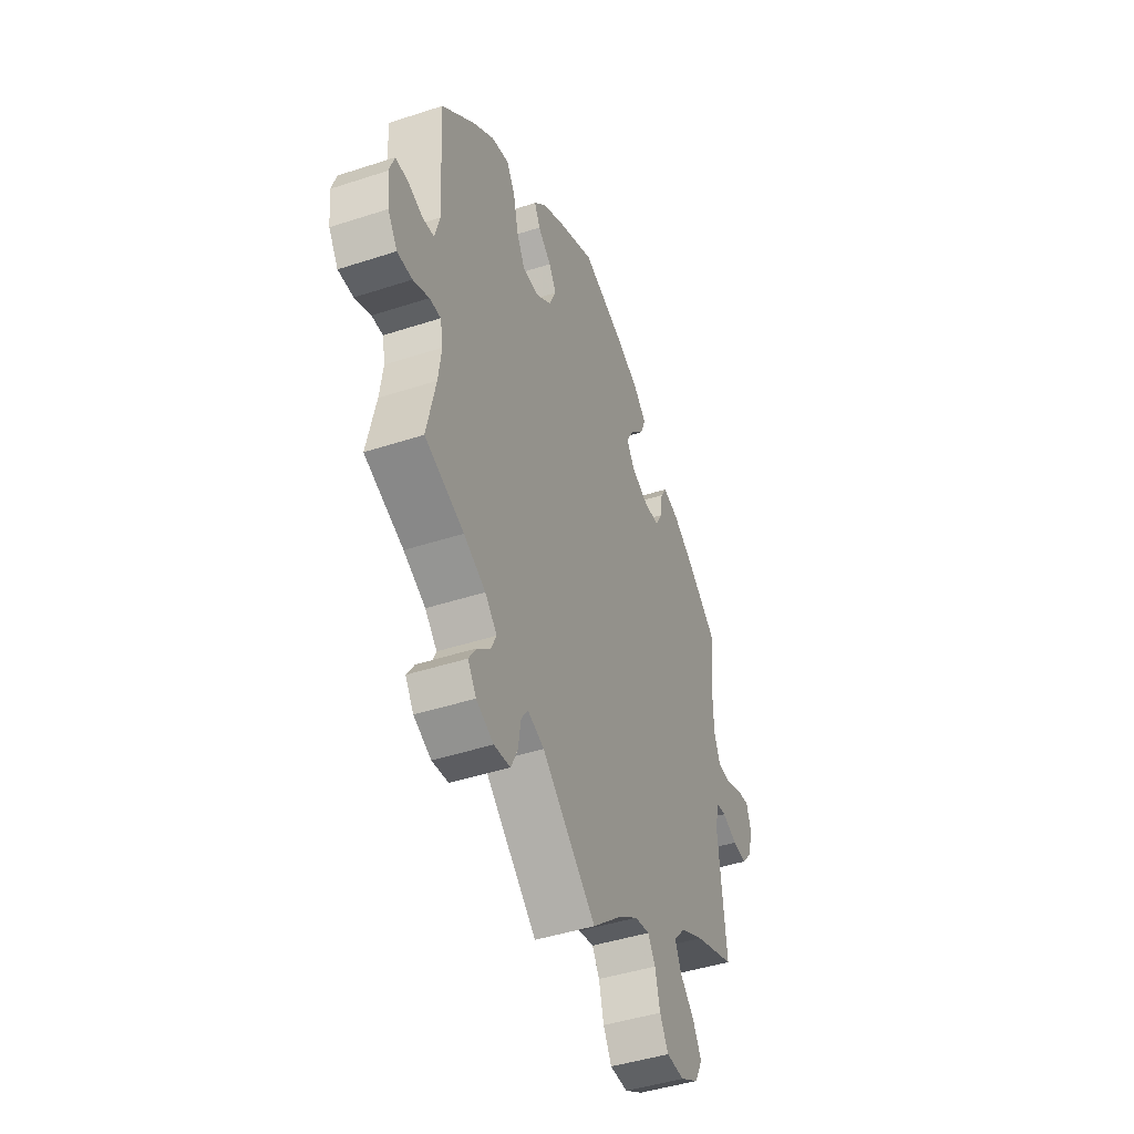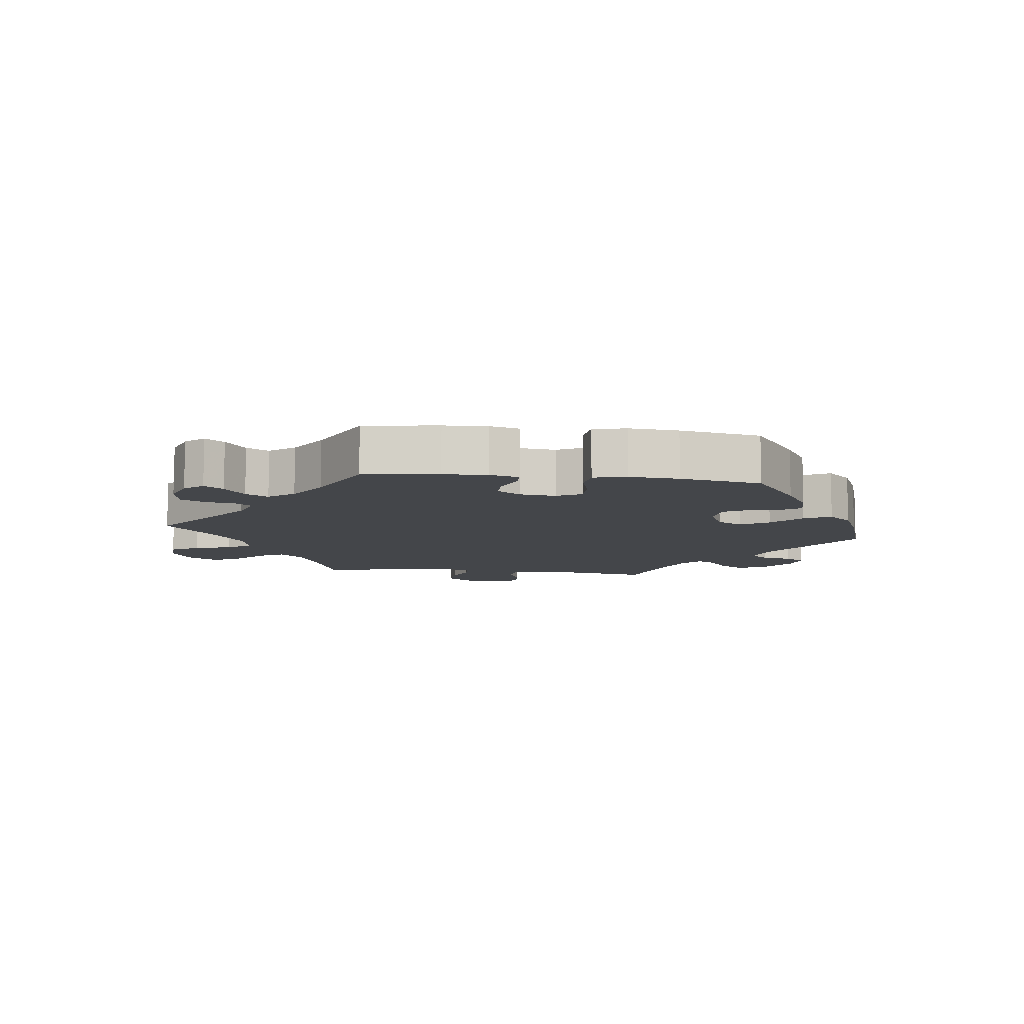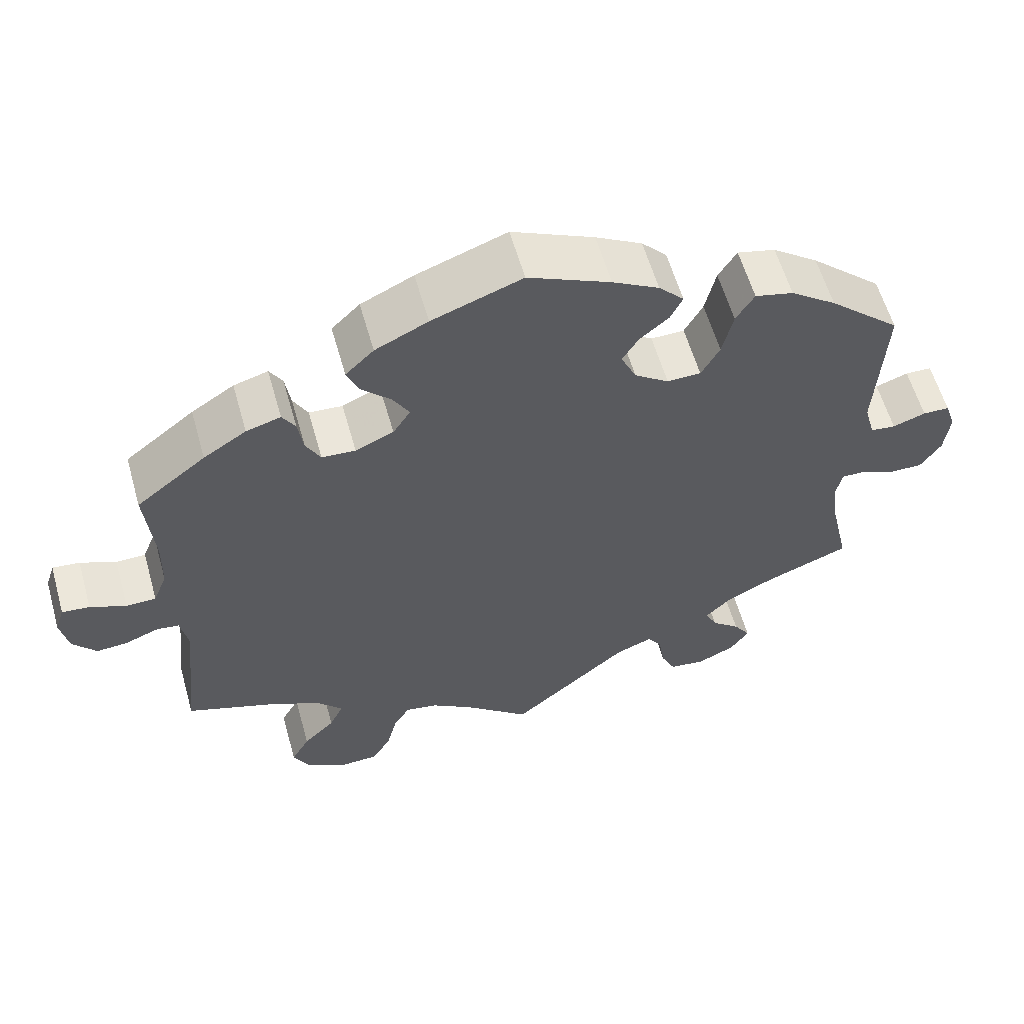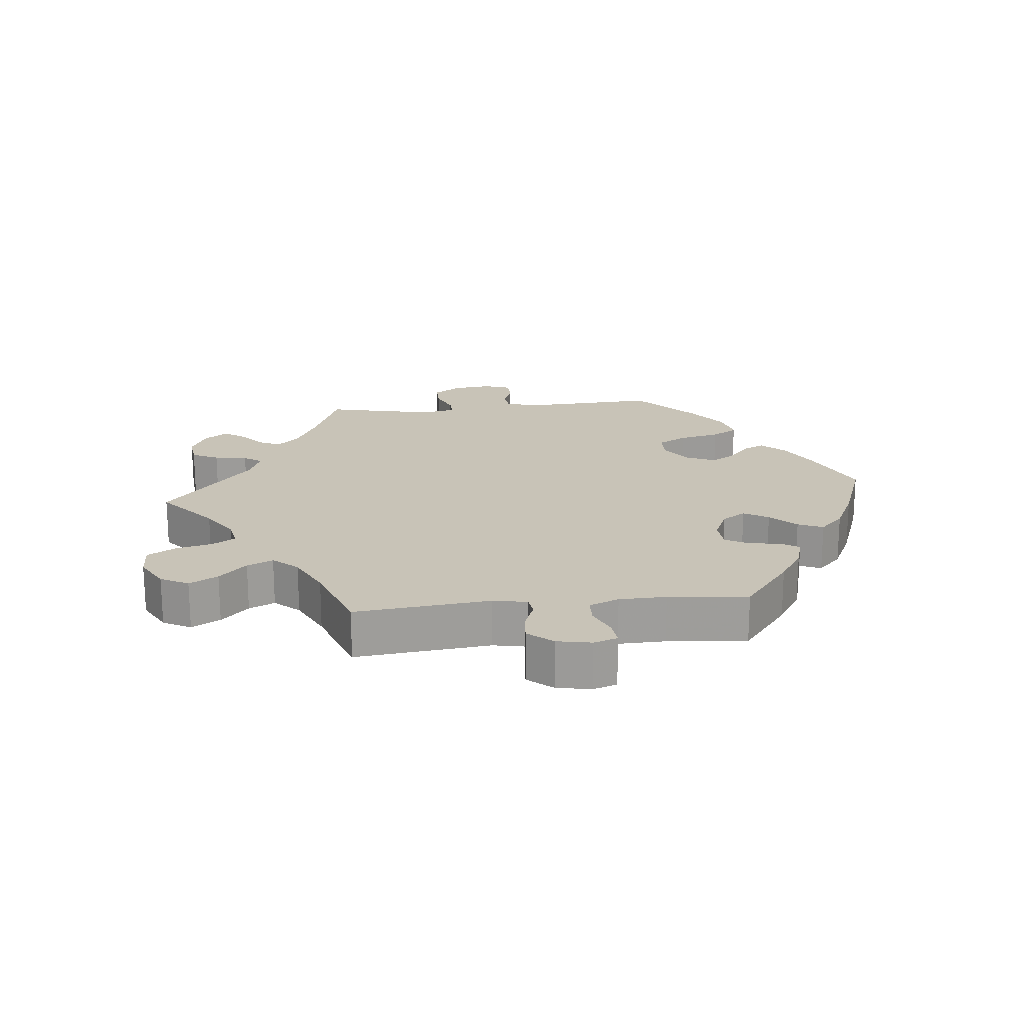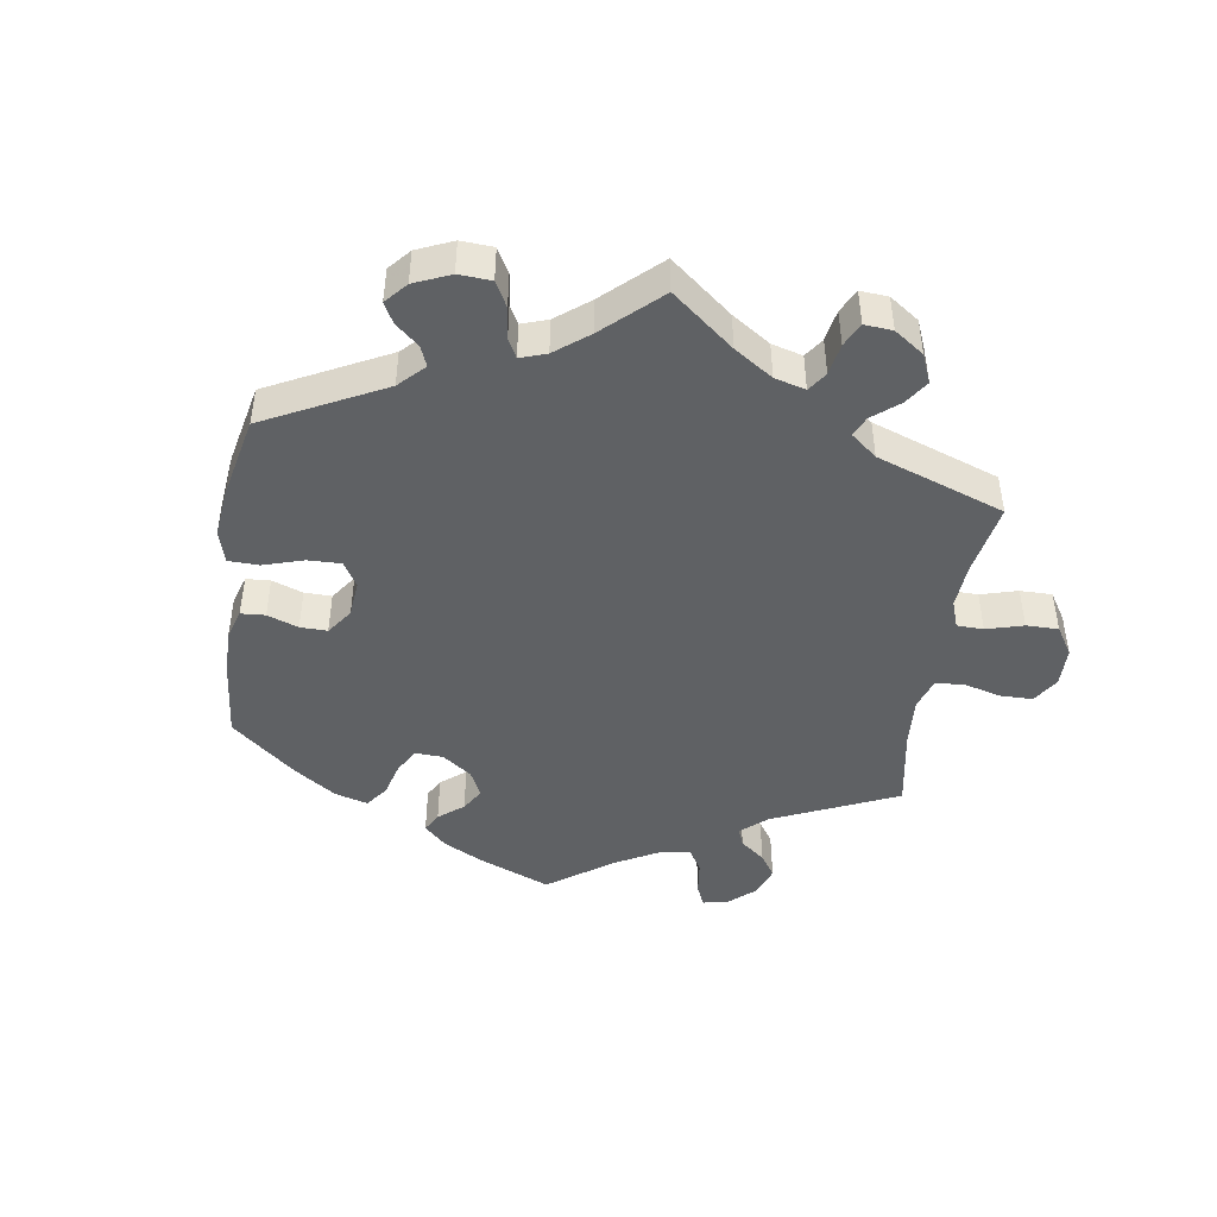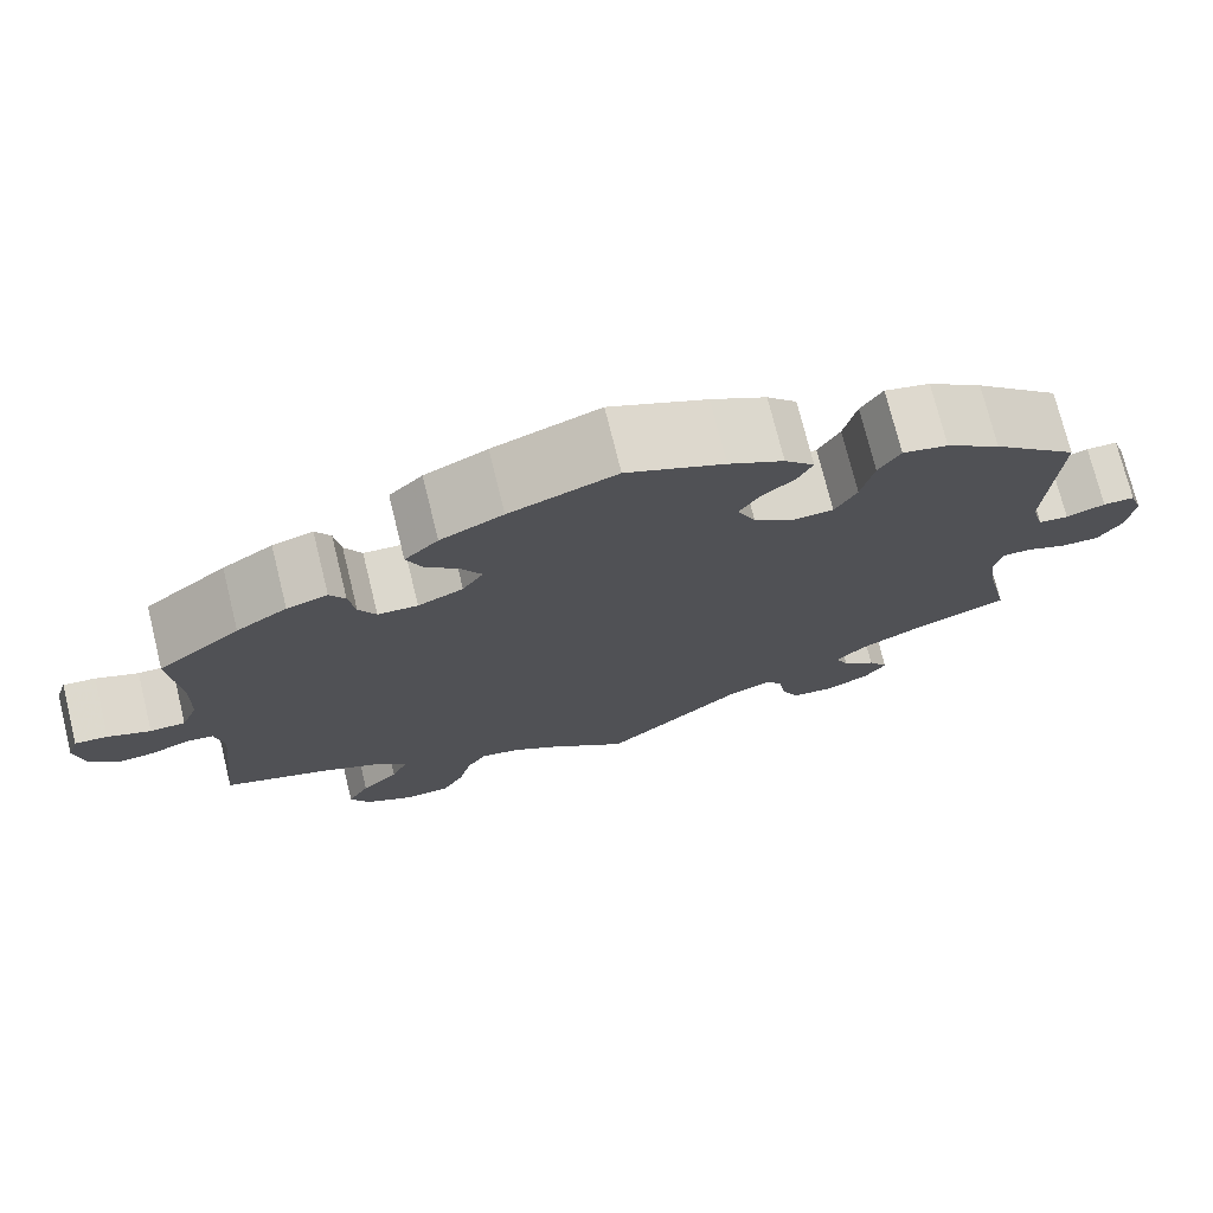
<metadata>
{"format":"obj","ext":"obj","renderer":"f3d","projection":"perspective","resolution":1024,"background":"white","views":[{"elev":-44.2,"azim":111.0,"up":"+Z"},{"elev":-9.4,"azim":-37.1,"up":"+Y"},{"elev":59.0,"azim":-15.8,"up":"+Z"},{"elev":19.7,"azim":-95.8,"up":"+Y"},{"elev":-45.8,"azim":111.3,"up":"+Y"},{"elev":74.1,"azim":-13.9,"up":"+Z"}]}
</metadata>
<code>
v 0.49 0.07 0.088
v 0.504 0.07 0.037
v 0.537 0.07 0.033
v 0.58 0.07 0.048
v 0.615 0.07 0.047
v 0.629 0.07 0.006
v 0.622 0.07 -0.053
v 0.595 0.07 -0.094
v 0.552 0.07 -0.093
v 0.507 0.07 -0.074
v 0.475 0.07 -0.073
v 0.467 0.07 -0.114
v 0.476 0.07 -0.178
v 0.501 0.07 -0.289
v 0.39 0.07 -0.332
v 0.328 0.07 -0.363
v 0.294 0.07 -0.397
v 0.309 0.07 -0.429
v 0.346 0.07 -0.46
v 0.368 0.07 -0.493
v 0.344 0.07 -0.528
v 0.295 0.07 -0.551
v 0.248 0.07 -0.545
v 0.229 0.07 -0.505
v 0.221 0.07 -0.455
v 0.202 0.07 -0.428
v 0.155 0.07 -0.446
v 0 0.07 -0.578
v -0.086 0.07 -0.505
v -0.14 0.07 -0.469
v -0.183 0.07 -0.461
v -0.204 0.07 -0.495
v -0.218 0.07 -0.551
v -0.242 0.07 -0.593
v -0.293 0.07 -0.595
v -0.345 0.07 -0.566
v -0.367 0.07 -0.524
v -0.343 0.07 -0.481
v -0.302 0.07 -0.44
v -0.284 0.07 -0.401
v -0.317 0.07 -0.364
v -0.384 0.07 -0.331
v -0.501 0.07 -0.289
v -0.479 0.07 -0.085
v -0.489 0.07 -0.034
v -0.518 0.07 -0.03
v -0.562 0.07 -0.047
v -0.603 0.07 -0.05
v -0.634 0.07 -0.013
v -0.644 0.07 0.039
v -0.632 0.07 0.075
v -0.596 0.07 0.071
v -0.549 0.07 0.051
v -0.51 0.07 0.052
v -0.492 0.07 0.097
v -0.49 0.07 0.168
v -0.501 0.07 0.288
v -0.41 0.07 0.359
v -0.354 0.07 0.395
v -0.309 0.07 0.408
v -0.292 0.07 0.38
v -0.285 0.07 0.333
v -0.266 0.07 0.298
v -0.222 0.07 0.295
v -0.172 0.07 0.317
v -0.149 0.07 0.353
v -0.171 0.07 0.39
v -0.209 0.07 0.428
v -0.225 0.07 0.466
v -0.188 0.07 0.502
v -0.119 0.07 0.535
v -0.001 0.07 0.578
v 0.107 0.07 0.529
v 0.168 0.07 0.495
v 0.201 0.07 0.46
v 0.185 0.07 0.427
v 0.147 0.07 0.395
v 0.126 0.07 0.36
v 0.146 0.07 0.316
v 0.191 0.07 0.284
v 0.235 0.07 0.285
v 0.259 0.07 0.329
v 0.273 0.07 0.391
v 0.297 0.07 0.43
v 0.347 0.07 0.418
v 0.407 0.07 0.374
v 0.501 0.07 0.289
v 0.49 0 0.088
v 0.504 0 0.037
v 0.537 0 0.033
v 0.58 0 0.048
v 0.615 0 0.047
v 0.629 0 0.006
v 0.622 0 -0.053
v 0.595 0 -0.094
v 0.552 0 -0.093
v 0.507 0 -0.074
v 0.475 0 -0.073
v 0.467 0 -0.114
v 0.476 0 -0.178
v 0.501 0 -0.289
v 0.39 0 -0.332
v 0.328 0 -0.363
v 0.294 0 -0.397
v 0.309 0 -0.429
v 0.346 0 -0.46
v 0.368 0 -0.493
v 0.344 0 -0.528
v 0.295 0 -0.551
v 0.248 0 -0.545
v 0.229 0 -0.505
v 0.221 0 -0.455
v 0.202 0 -0.428
v 0.155 0 -0.446
v 0 0 -0.578
v -0.086 0 -0.505
v -0.14 0 -0.469
v -0.183 0 -0.461
v -0.204 0 -0.495
v -0.218 0 -0.551
v -0.242 0 -0.593
v -0.293 0 -0.595
v -0.345 0 -0.566
v -0.367 0 -0.524
v -0.343 0 -0.481
v -0.302 0 -0.44
v -0.284 0 -0.401
v -0.317 0 -0.364
v -0.384 0 -0.331
v -0.501 0 -0.289
v -0.479 0 -0.085
v -0.489 0 -0.034
v -0.518 0 -0.03
v -0.562 0 -0.047
v -0.603 0 -0.05
v -0.634 0 -0.013
v -0.644 0 0.039
v -0.632 0 0.075
v -0.596 0 0.071
v -0.549 0 0.051
v -0.51 0 0.052
v -0.492 0 0.097
v -0.49 0 0.168
v -0.501 0 0.288
v -0.41 0 0.359
v -0.354 0 0.395
v -0.309 0 0.408
v -0.292 0 0.38
v -0.285 0 0.333
v -0.266 0 0.298
v -0.222 0 0.295
v -0.172 0 0.317
v -0.149 0 0.353
v -0.171 0 0.39
v -0.209 0 0.428
v -0.225 0 0.466
v -0.188 0 0.502
v -0.119 0 0.535
v -0.001 0 0.578
v 0.107 0 0.529
v 0.168 0 0.495
v 0.201 0 0.46
v 0.185 0 0.427
v 0.147 0 0.395
v 0.126 0 0.36
v 0.146 0 0.316
v 0.191 0 0.284
v 0.235 0 0.285
v 0.259 0 0.329
v 0.273 0 0.391
v 0.297 0 0.43
v 0.347 0 0.418
v 0.407 0 0.374
v 0.501 0 0.289
f 86 87 1
f 85 86 1 2
f 82 83 84 85
f 81 82 85 2
f 80 81 2
f 79 80 2
f 74 75 76 77
f 74 77 78
f 73 74 78
f 72 73 78
f 71 72 78 79
f 67 68 69 70
f 66 67 70 71
f 59 60 61 62
f 59 62 63
f 56 57 58 59
f 55 56 59 63
f 54 55 63 64
f 50 51 52 53
f 50 53 54
f 49 50 54
f 46 47 48 49
f 45 46 49 54
f 42 43 44
f 41 42 44 45
f 40 41 45 54
f 36 37 38 39
f 36 39 40
f 35 36 40
f 32 33 34 35
f 31 32 35 40
f 30 31 40 54
f 27 28 29
f 26 27 29 30
f 22 23 24 25
f 22 25 26
f 21 22 26
f 18 19 20 21
f 17 18 21 26
f 16 17 26 30
f 13 14 15
f 12 13 15 16
f 11 12 16 30
f 7 8 9 10
f 7 10 11
f 6 7 11
f 3 4 5 6
f 2 3 6 11
f 79 2 11 30
f 66 71 79 30
f 30 54 64 65
f 30 65 66
f 88 174 173
f 89 88 173 172
f 172 171 170 169
f 89 172 169 168
f 89 168 167
f 89 167 166
f 164 163 162 161
f 165 164 161
f 165 161 160
f 165 160 159
f 166 165 159 158
f 157 156 155 154
f 158 157 154 153
f 149 148 147 146
f 150 149 146
f 146 145 144 143
f 150 146 143 142
f 151 150 142 141
f 140 139 138 137
f 141 140 137
f 141 137 136
f 136 135 134 133
f 141 136 133 132
f 131 130 129
f 132 131 129 128
f 141 132 128 127
f 126 125 124 123
f 127 126 123
f 127 123 122
f 122 121 120 119
f 127 122 119 118
f 141 127 118 117
f 116 115 114
f 117 116 114 113
f 112 111 110 109
f 113 112 109
f 113 109 108
f 108 107 106 105
f 113 108 105 104
f 117 113 104 103
f 102 101 100
f 103 102 100 99
f 117 103 99 98
f 97 96 95 94
f 98 97 94
f 98 94 93
f 93 92 91 90
f 98 93 90 89
f 117 98 89 166
f 117 166 158 153
f 152 151 141 117
f 153 152 117
f 1 88 89 2
f 2 89 90 3
f 3 90 91 4
f 4 91 92 5
f 5 92 93 6
f 6 93 94 7
f 7 94 95 8
f 8 95 96 9
f 9 96 97 10
f 10 97 98 11
f 11 98 99 12
f 12 99 100 13
f 13 100 101 14
f 14 101 102 15
f 15 102 103 16
f 16 103 104 17
f 17 104 105 18
f 18 105 106 19
f 19 106 107 20
f 20 107 108 21
f 21 108 109 22
f 22 109 110 23
f 23 110 111 24
f 24 111 112 25
f 25 112 113 26
f 26 113 114 27
f 27 114 115 28
f 28 115 116 29
f 29 116 117 30
f 30 117 118 31
f 31 118 119 32
f 32 119 120 33
f 33 120 121 34
f 34 121 122 35
f 35 122 123 36
f 36 123 124 37
f 37 124 125 38
f 38 125 126 39
f 39 126 127 40
f 40 127 128 41
f 41 128 129 42
f 42 129 130 43
f 43 130 131 44
f 44 131 132 45
f 45 132 133 46
f 46 133 134 47
f 47 134 135 48
f 48 135 136 49
f 49 136 137 50
f 50 137 138 51
f 51 138 139 52
f 52 139 140 53
f 53 140 141 54
f 54 141 142 55
f 55 142 143 56
f 56 143 144 57
f 57 144 145 58
f 58 145 146 59
f 59 146 147 60
f 60 147 148 61
f 61 148 149 62
f 62 149 150 63
f 63 150 151 64
f 64 151 152 65
f 65 152 153 66
f 66 153 154 67
f 67 154 155 68
f 68 155 156 69
f 69 156 157 70
f 70 157 158 71
f 71 158 159 72
f 72 159 160 73
f 73 160 161 74
f 74 161 162 75
f 75 162 163 76
f 76 163 164 77
f 77 164 165 78
f 78 165 166 79
f 79 166 167 80
f 80 167 168 81
f 81 168 169 82
f 82 169 170 83
f 83 170 171 84
f 84 171 172 85
f 85 172 173 86
f 86 173 174 87
f 87 174 88 1

</code>
